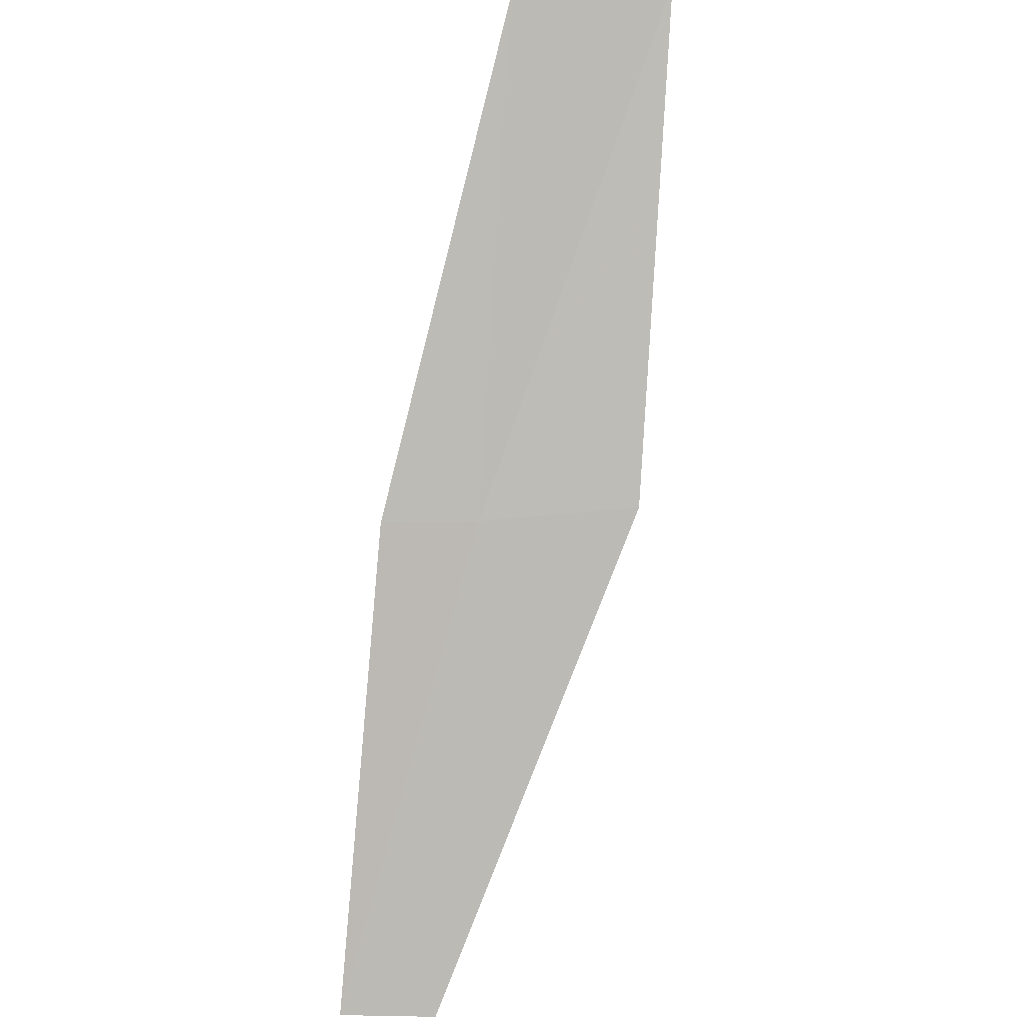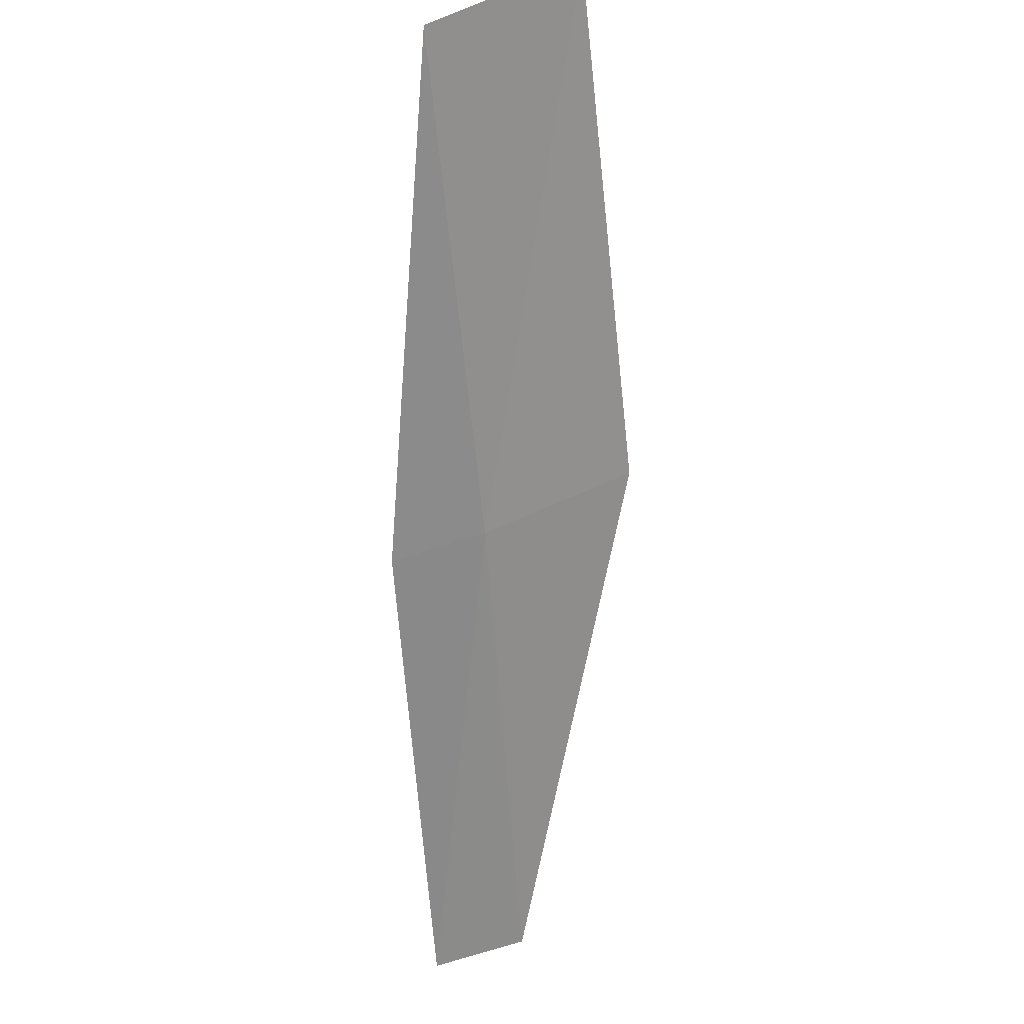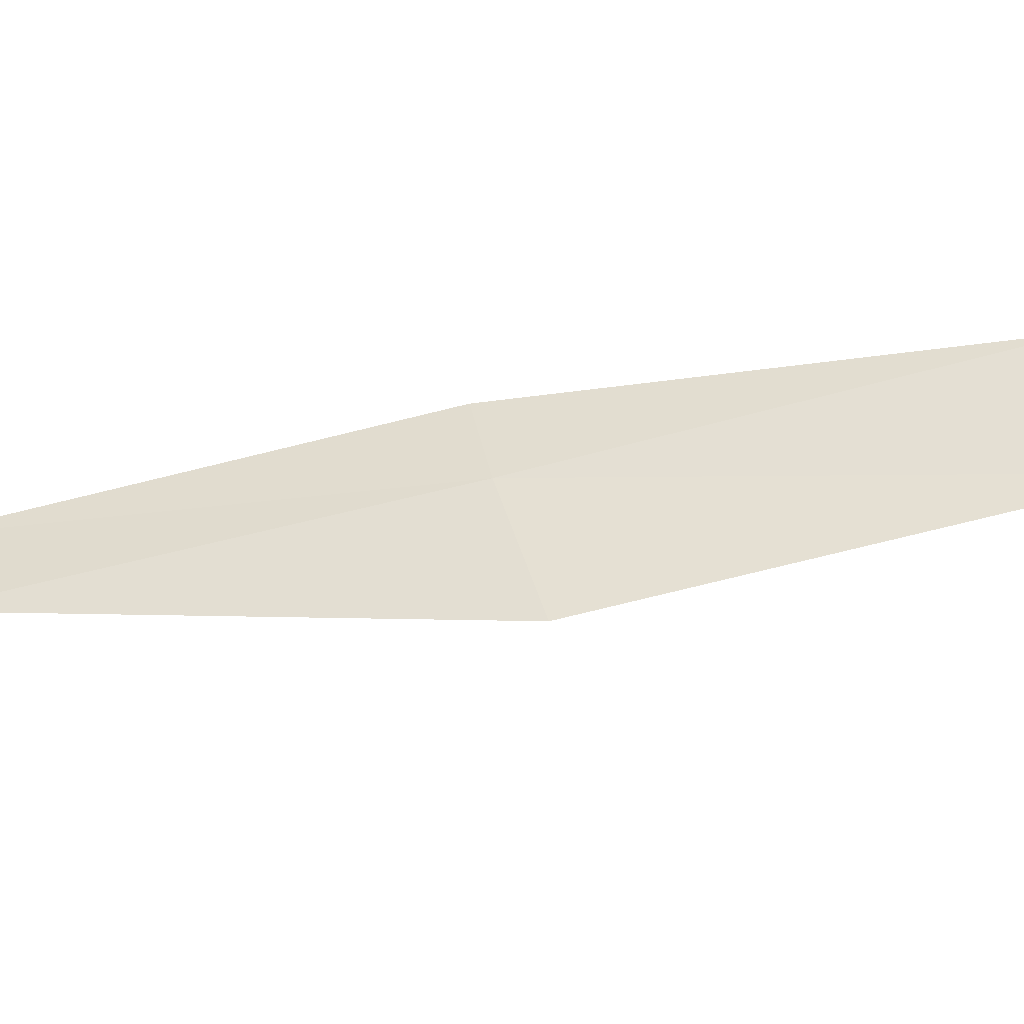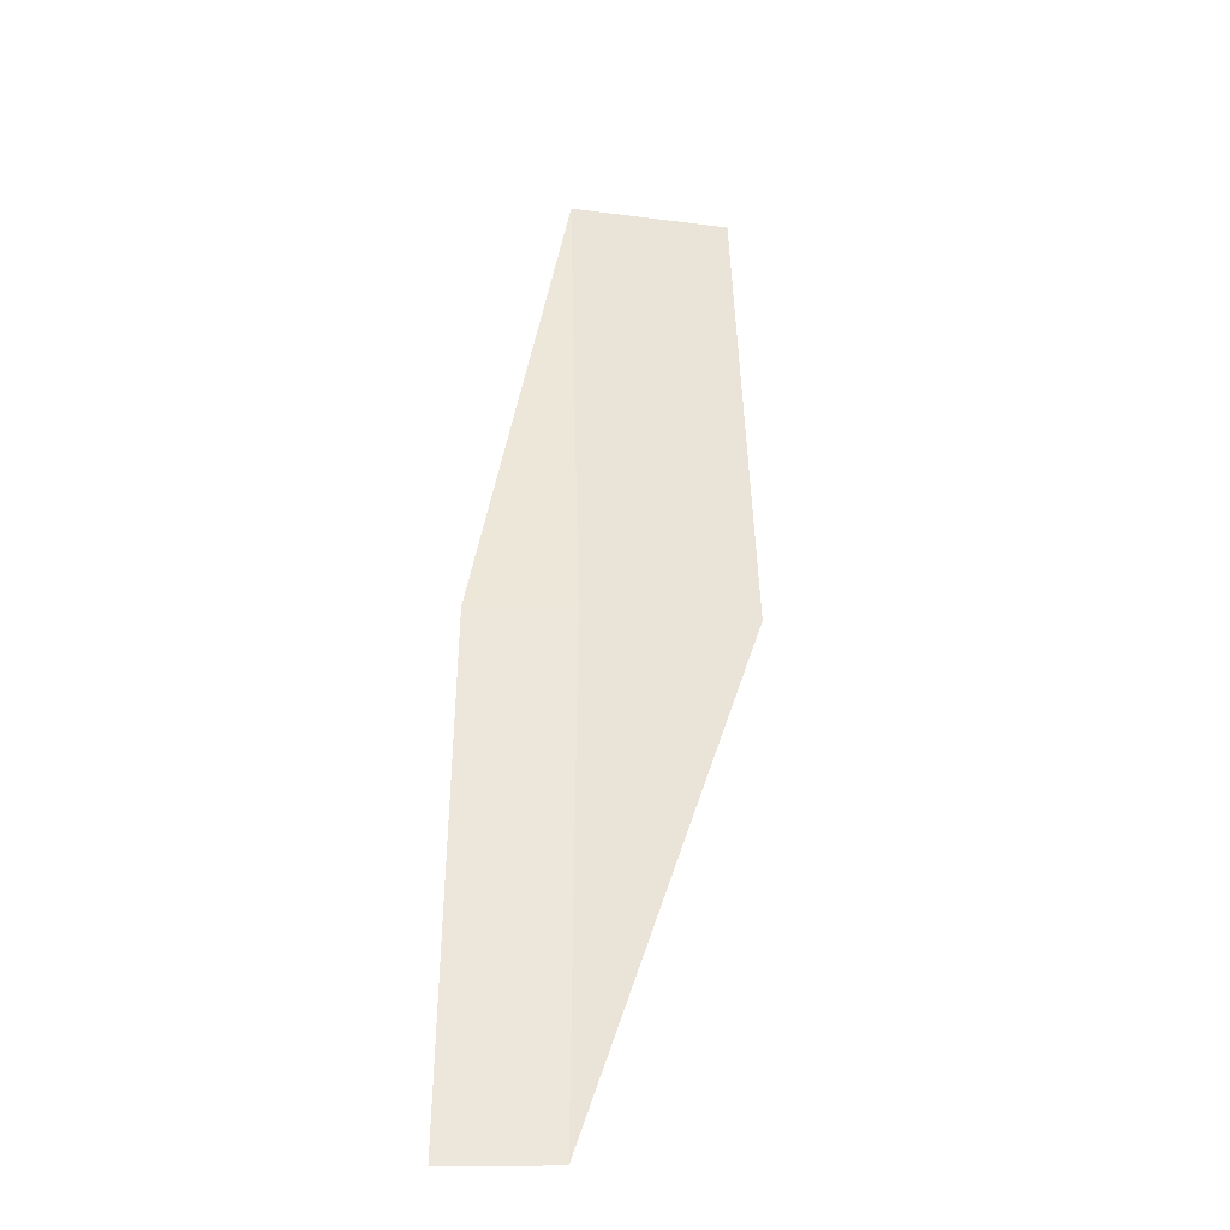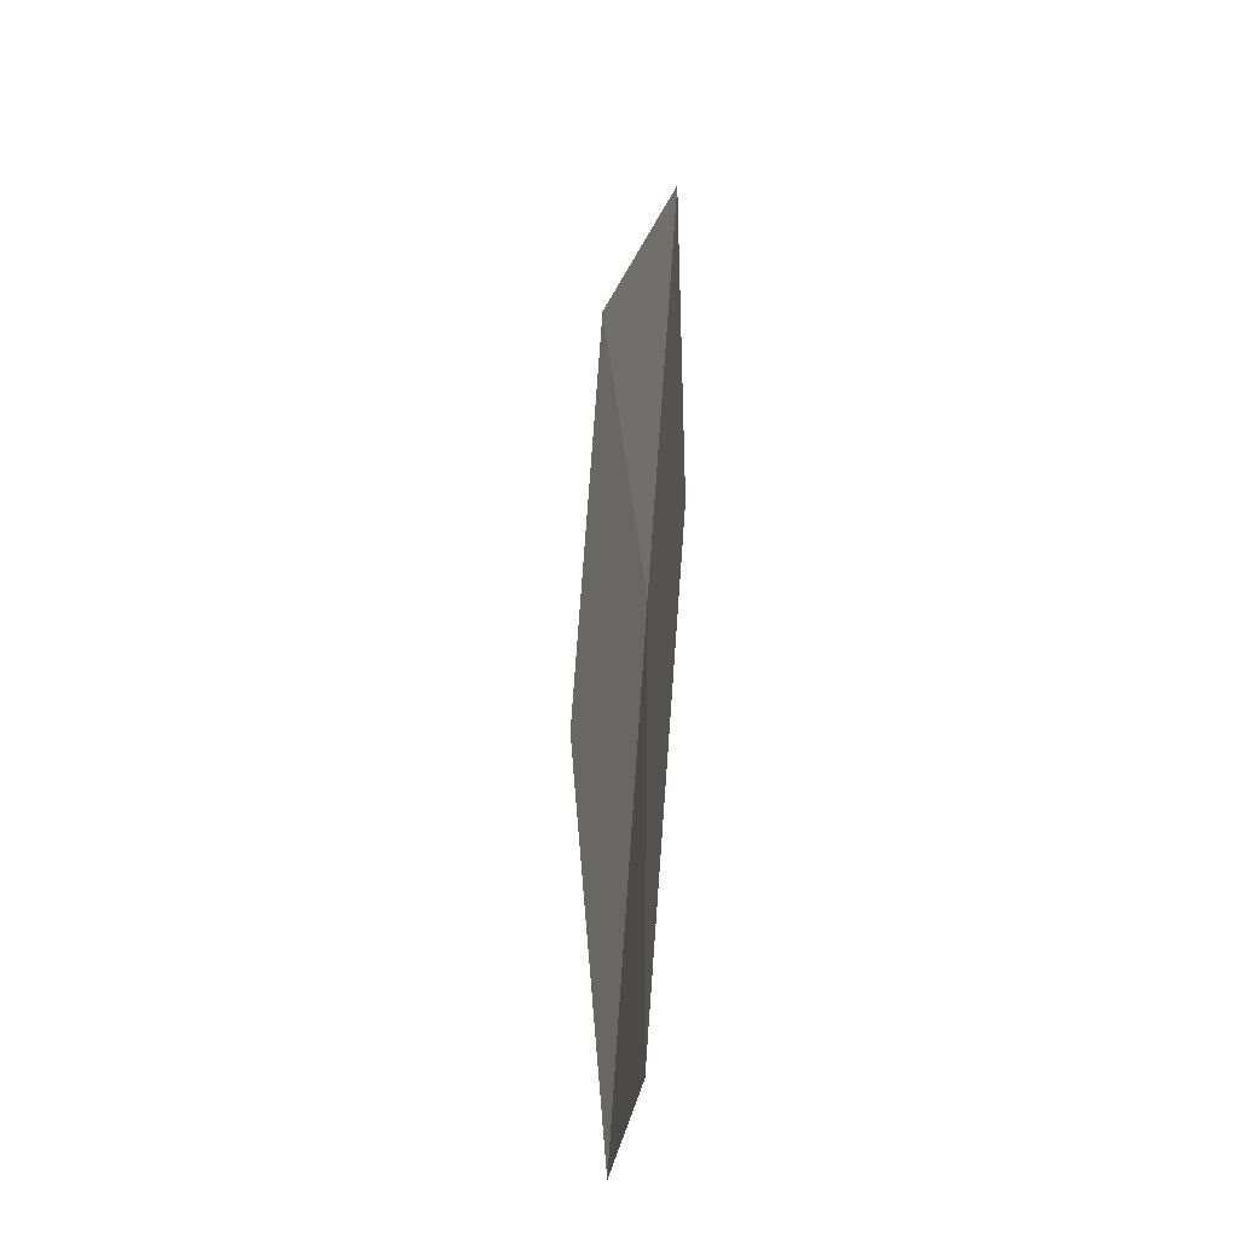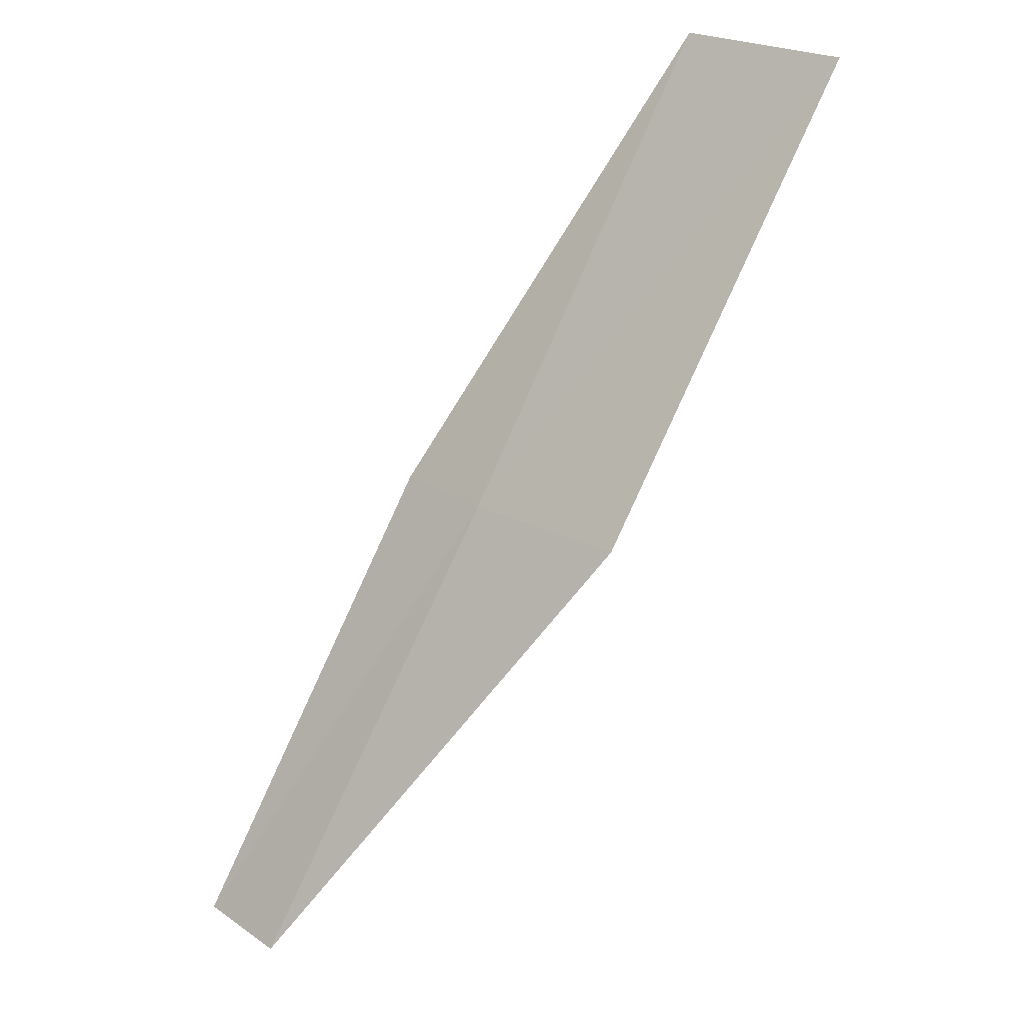
<metadata>
{"format":"obj","ext":"obj","renderer":"f3d","projection":"perspective","resolution":1024,"background":"white","views":[{"elev":37.1,"azim":-73.9,"up":"+Z"},{"elev":58.2,"azim":-91.9,"up":"+Z"},{"elev":-58.9,"azim":-45.8,"up":"+Y"},{"elev":-9.9,"azim":-83.3,"up":"+Z"},{"elev":36.8,"azim":-146.0,"up":"+Y"},{"elev":27.4,"azim":-29.0,"up":"+Z"}]}
</metadata>
<code>
v 3.128 -22.93 8
v 2.992 -22.5 8
v 1.811 -22.63 6
v 1.924 -23.06 6
v 3.432 -23.6 8
v 4.324 -22.73 10
v 4.663 -23.39 10
f 1 2 3
f 1 3 4
f 1 4 5
f 1 6 2
f 1 7 6
f 1 5 7

</code>
